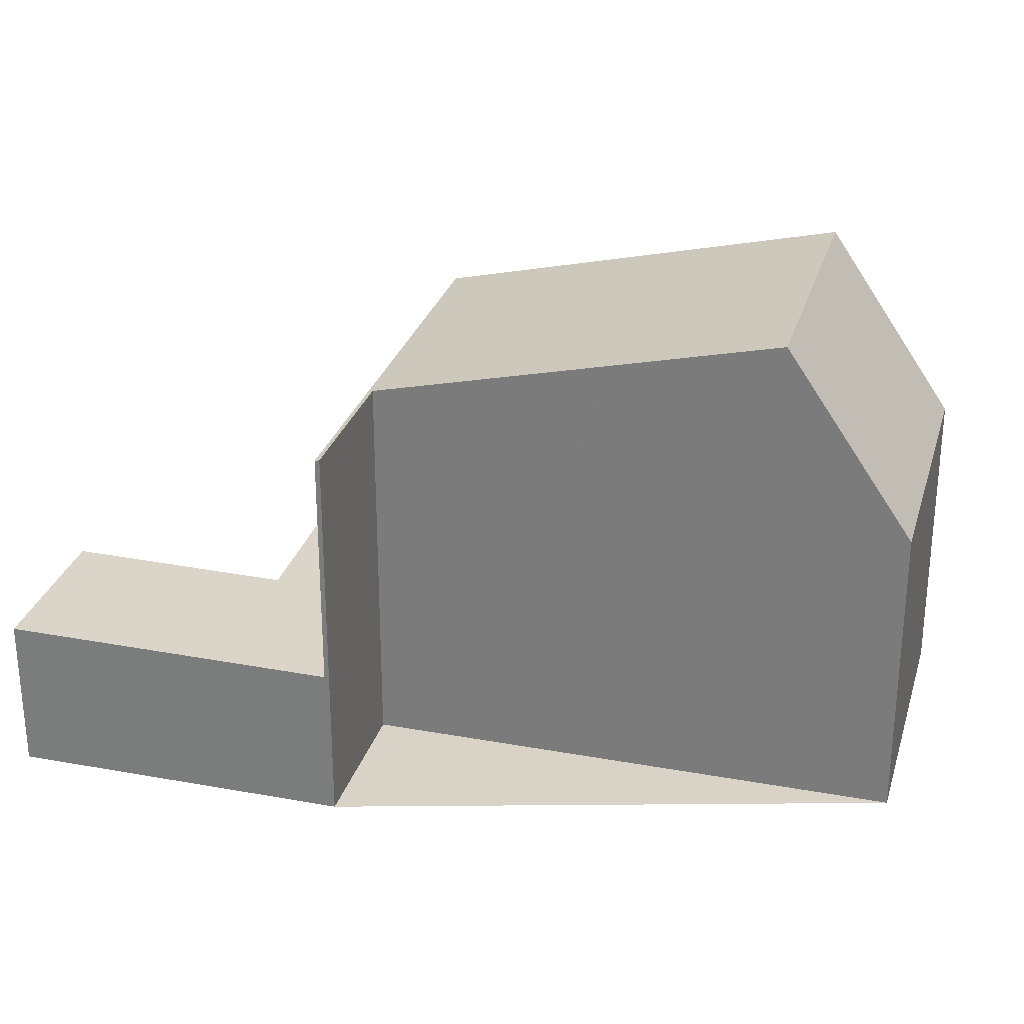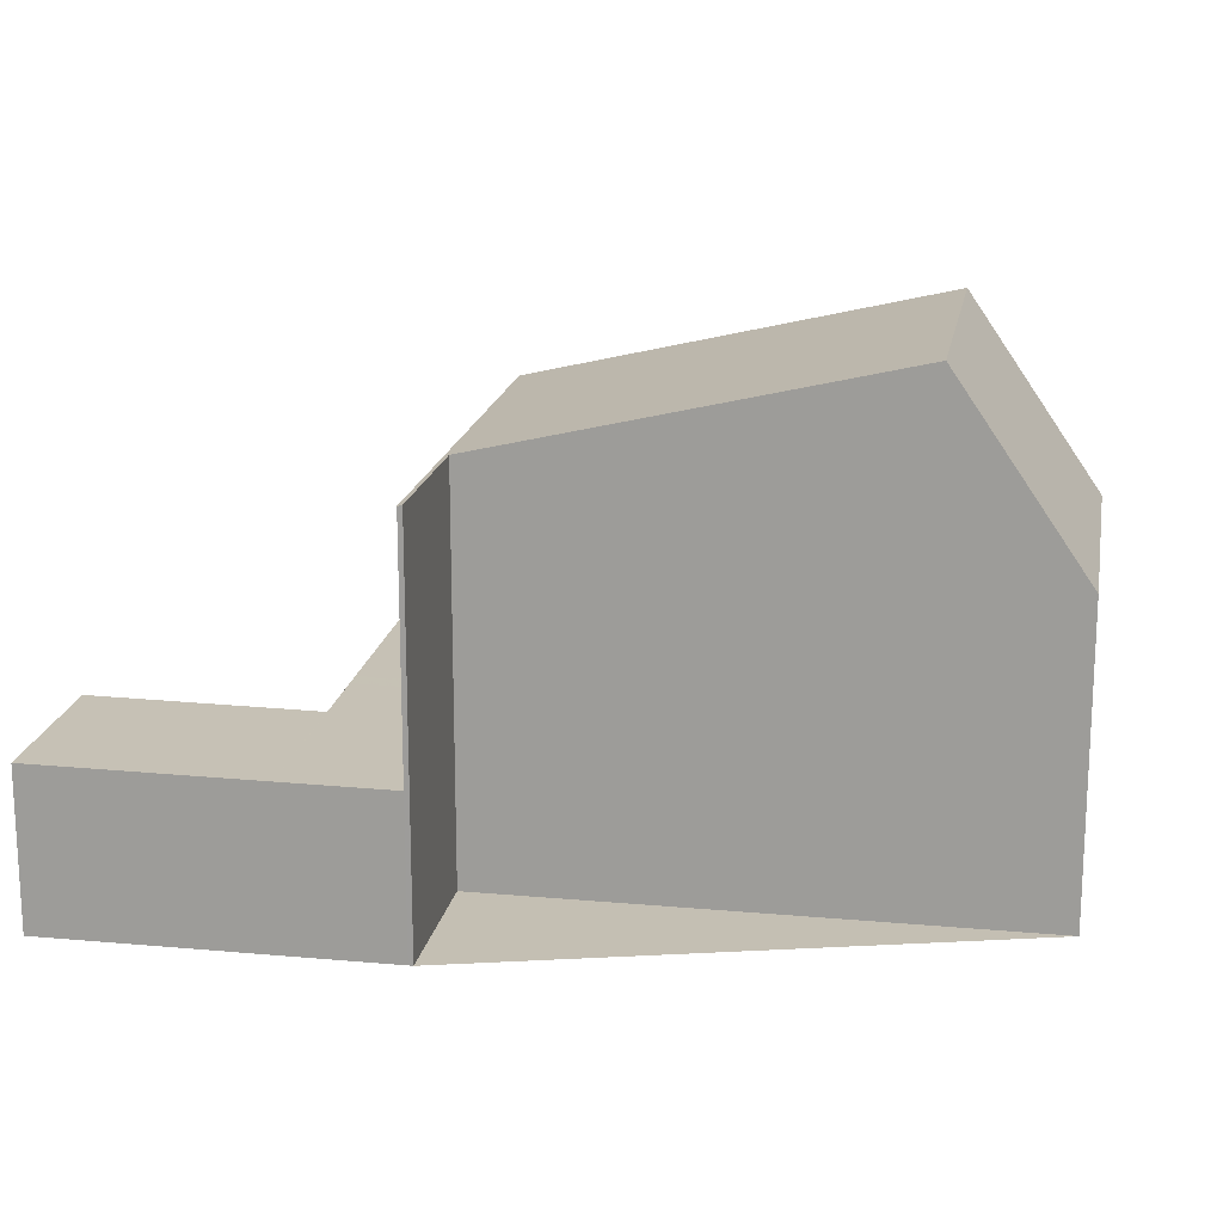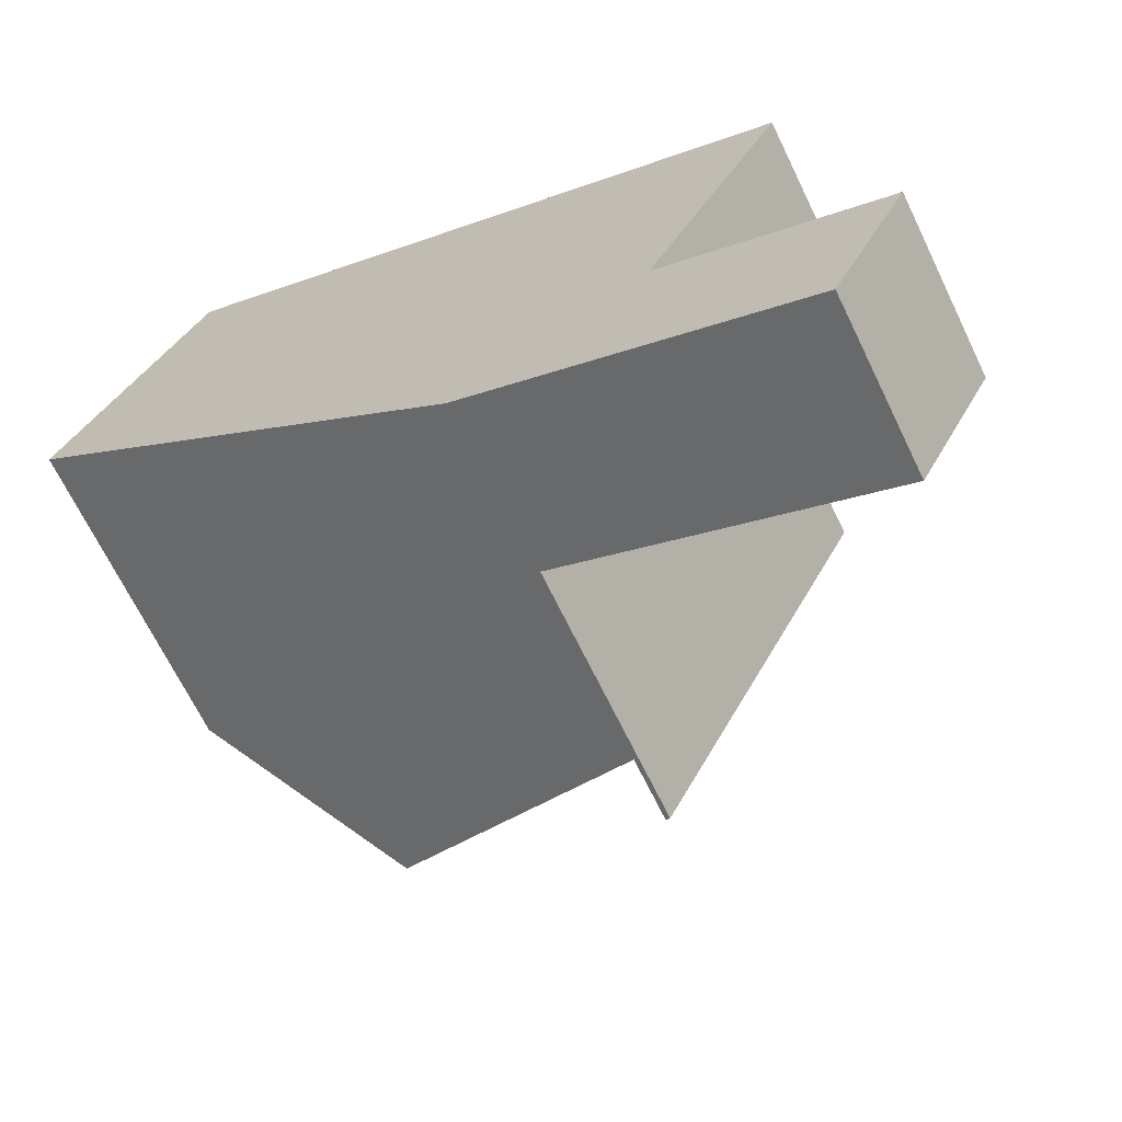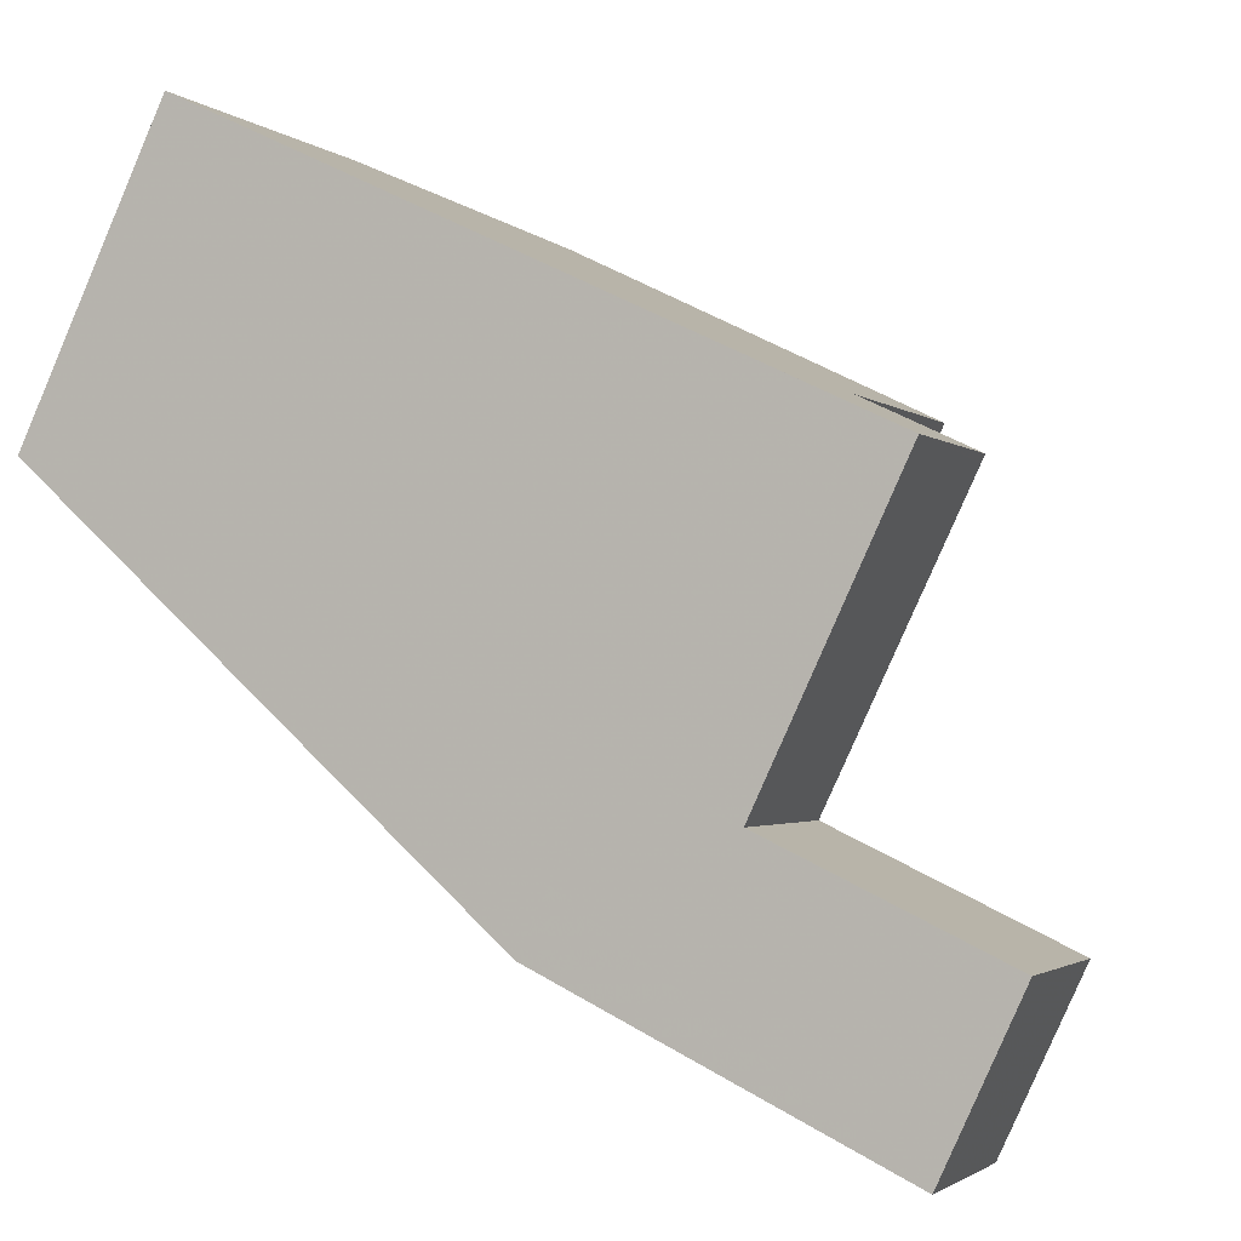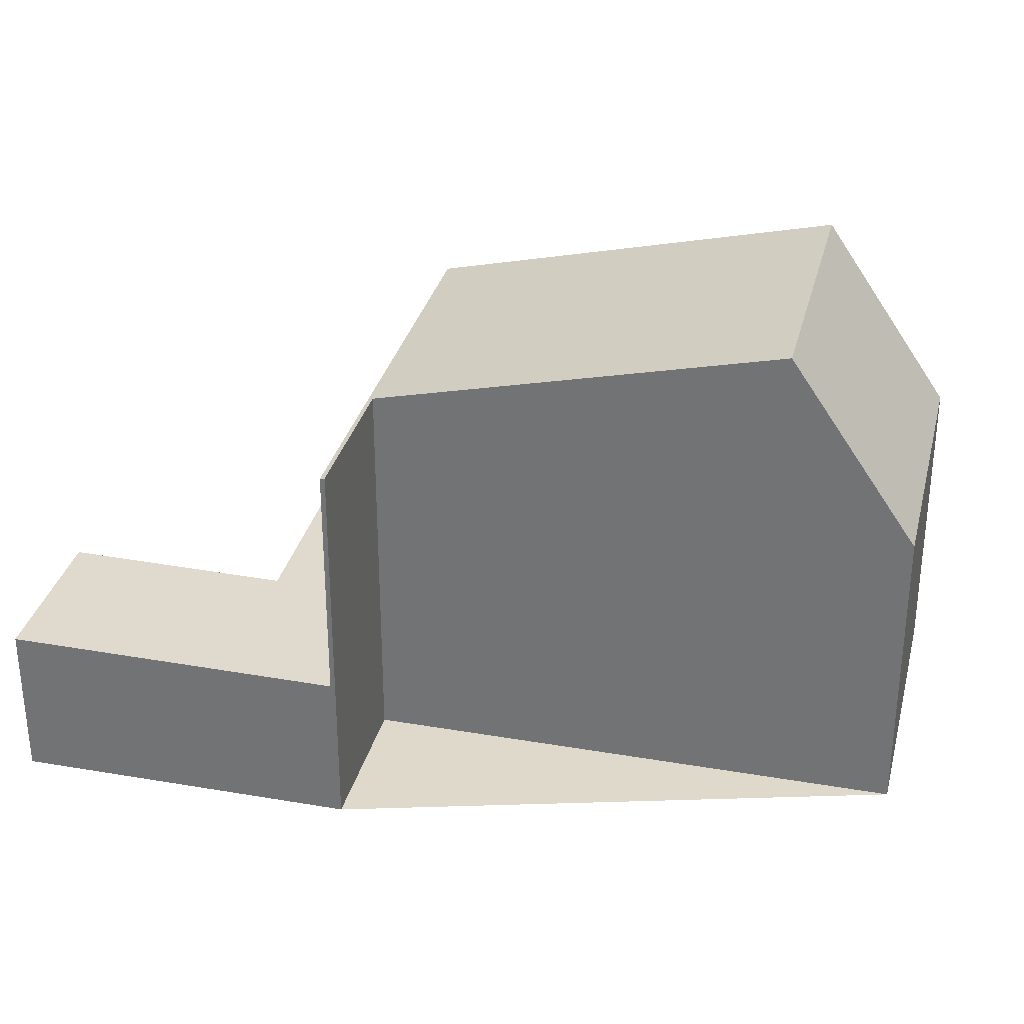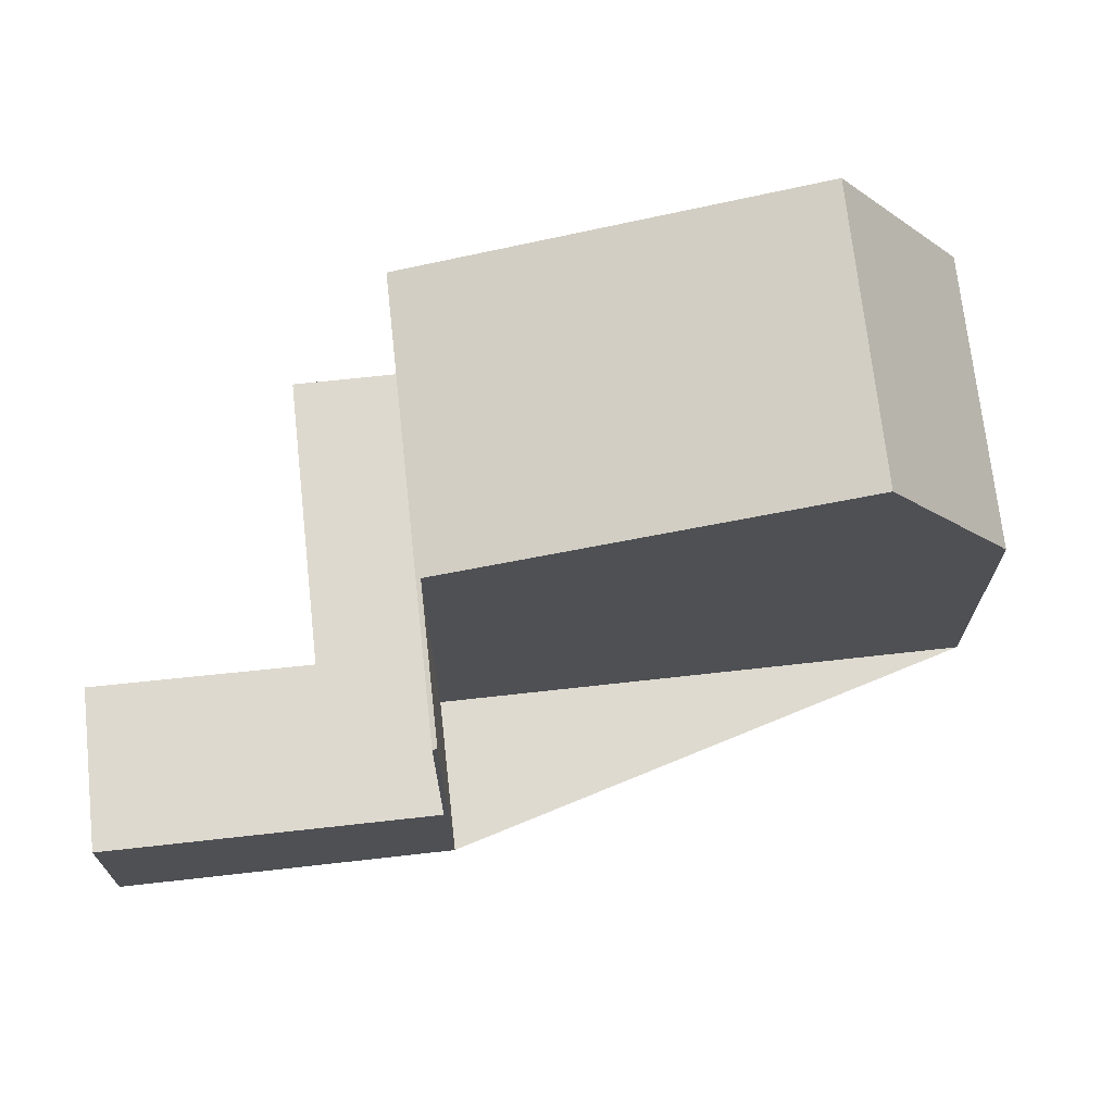
<metadata>
{"format":"obj","ext":"obj","renderer":"f3d","projection":"perspective","resolution":1024,"background":"white","views":[{"elev":28.2,"azim":40.9,"up":"+Z"},{"elev":17.7,"azim":35.6,"up":"+Z"},{"elev":-67.6,"azim":-154.2,"up":"+Y"},{"elev":-1.9,"azim":-157.3,"up":"+Y"},{"elev":31.8,"azim":39.1,"up":"+Z"},{"elev":70.6,"azim":19.1,"up":"+Z"}]}
</metadata>
<code>
v -2300 -2225 7.779
v -2298 -2228 7.764
v -2304 -2231 3.078
v -2306 -2228 3.14
v -2302 -2226 3.114
v -2304 -2221 3.227
v -2293 -2216 6.01
v -2290 -2221 5.969
v -2295 -2223 9.109
v -2297 -2218 9.157
v -2292 -2222 9.676
v -2295 -2217 9.707
v -2295 -2217 9.706
v -2297 -2218 9.155
v -2293 -2221 9.684
v -2293 -2222 9.677
v -2295 -2217 9.707
v -2292 -2222 9.676
v -2299 -2228 7.742
v -2302 -2220 7.789
v -2306 -2228 3.139
v -2304 -2231 3.078
v -2302 -2225 3.142
v -2303 -2225 3.15
v -2302 -2220 3.214
v -2299 -2228 3.04
v -2302 -2220 6.312
v -2299 -2228 6.291
v -2295 -2217 9.706
v -2293 -2216 6.009
v -2302 -2220 3.211
v -2304 -2221 3.224
v -2302 -2220 6.311
v -2302 -2220 7.788
v -2294 -2216 8.424
v -2294 -2216 8.426
v -2292 -2222 8.384
v -2295 -2222 9.122
v -2293 -2221 9.684
v -2292 -2220 8.395
v -2291 -2219 5.98
v -2300 -2224 3.129
v -2300 -2224 6.302
v -2300 -2224 7.766
v -2295 -2223 9.111
v -2302 -2226 3.117
v -2293 -2222 9.677
v -2290 -2221 5.97
v -2292 -2221 8.385
v -2300 -2225 3.105
v -2300 -2225 6.299
v -2300 -2225 7.76
v -2302 -2220 7.789
v -2302 -2220 7.788
v -2301 -2224 3.138
v -2302 -2220 3.211
v -2299 -2228 3.04
v -2300 -2225 3.105
v -2300 -2224 3.129
v -2300 -2224 7.766
v -2300 -2225 7.76
v -2302 -2220 3.214
v -2299 -2228 7.742
v -2293 -2220 9.686
v -2295 -2221 9.125
v -2293 -2220 9.686
v -2301 -2224 7.769
v -2293 -2220 8.398
v -2291 -2219 5.983
v -2301 -2224 3.138
v -2301 -2224 6.303
v -2301 -2224 7.769
v -2293 -2216 7.188
v -2293 -2216 7.19
v -2291 -2221 7.149
v -2292 -2220 7.159
v -2292 -2219 7.162
v -2291 -2221 7.148
v -2293 -2216 6.013
v -2293 -2216 6.012
v -2291 -2219 5.992
v -2290 -2221 5.986
v -2291 -2219 5.994
v -2290 -2221 5.985
v -2300 -2229 3.052
v -2302 -2226 3.114
v -2305 -2231 3.084
v -2306 -2228 3.14
v -2304 -2231 3.078
v -2300 -2229 3.053
v -2300 -2229 3.05
v -2304 -2231 3.078
v -2304 -2231 3.079
v -2304 -2231 3.078
v -2298 -2228 7.764
v -2300 -2225 7.779
v -2300 -2225 0
v -2298 -2228 0
v -2299 -2228 7.742
v -2298 -2228 7.764
v -2298 -2228 0
v -2299 -2228 8.882e-16
v -2304 -2231 3.079
v -2304 -2231 3.078
v -2304 -2231 0
v -2304 -2231 0
v -2306 -2228 3.14
v -2306 -2228 3.14
v -2306 -2228 0
v -2306 -2228 4.441e-16
v -2302 -2226 3.117
v -2302 -2226 3.114
v -2302 -2226 -4.441e-16
v -2302 -2226 0
v -2302 -2220 3.214
v -2304 -2221 3.227
v -2304 -2221 -4.441e-16
v -2302 -2220 0
v -2293 -2216 6.009
v -2293 -2216 6.01
v -2293 -2216 0
v -2293 -2216 0
v -2290 -2221 5.985
v -2290 -2221 5.969
v -2290 -2221 0
v -2290 -2221 -8.882e-16
v -2300 -2225 7.779
v -2295 -2223 9.109
v -2295 -2223 0
v -2300 -2225 0
v -2295 -2217 9.707
v -2297 -2218 9.157
v -2297 -2218 0
v -2295 -2217 0
v -2295 -2223 9.109
v -2292 -2222 9.676
v -2292 -2222 0
v -2295 -2223 0
v -2294 -2216 8.426
v -2295 -2217 9.707
v -2295 -2217 0
v -2294 -2216 -1.776e-15
v -2302 -2226 3.114
v -2306 -2228 3.139
v -2306 -2228 0
v -2302 -2226 0
v -2304 -2231 3.078
v -2304 -2231 3.078
v -2304 -2231 0
v -2304 -2231 0
v -2303 -2225 3.15
v -2302 -2225 3.142
v -2302 -2225 0
v -2303 -2225 0
v -2304 -2221 3.224
v -2303 -2225 3.15
v -2303 -2225 0
v -2304 -2221 4.441e-16
v -2291 -2219 5.983
v -2293 -2216 6.009
v -2293 -2216 0
v -2291 -2219 0
v -2304 -2221 3.227
v -2304 -2221 3.224
v -2304 -2221 4.441e-16
v -2304 -2221 -4.441e-16
v -2293 -2216 7.19
v -2294 -2216 8.426
v -2294 -2216 -1.776e-15
v -2293 -2216 -8.882e-16
v -2292 -2222 9.676
v -2292 -2222 8.384
v -2292 -2222 0
v -2292 -2222 0
v -2290 -2221 5.97
v -2291 -2219 5.98
v -2291 -2219 -8.882e-16
v -2290 -2221 -8.882e-16
v -2302 -2225 3.142
v -2302 -2226 3.117
v -2302 -2226 0
v -2302 -2225 0
v -2290 -2221 5.969
v -2290 -2221 5.97
v -2290 -2221 -8.882e-16
v -2290 -2221 0
v -2297 -2218 9.157
v -2302 -2220 7.789
v -2302 -2220 0
v -2297 -2218 0
v -2300 -2229 3.05
v -2299 -2228 3.04
v -2299 -2228 4.441e-16
v -2300 -2229 0
v -2291 -2219 5.98
v -2291 -2219 5.983
v -2291 -2219 0
v -2291 -2219 -8.882e-16
v -2293 -2216 6.013
v -2293 -2216 7.19
v -2293 -2216 -8.882e-16
v -2293 -2216 0
v -2292 -2222 8.384
v -2291 -2221 7.148
v -2291 -2221 -8.882e-16
v -2292 -2222 0
v -2293 -2216 6.01
v -2293 -2216 6.013
v -2293 -2216 0
v -2293 -2216 0
v -2291 -2221 7.148
v -2290 -2221 5.985
v -2290 -2221 -8.882e-16
v -2291 -2221 -8.882e-16
v -2304 -2231 3.078
v -2300 -2229 3.052
v -2300 -2229 0
v -2304 -2231 0
v -2302 -2226 3.114
v -2302 -2226 3.114
v -2302 -2226 0
v -2302 -2226 -4.441e-16
v -2306 -2228 3.139
v -2306 -2228 3.14
v -2306 -2228 4.441e-16
v -2306 -2228 0
v -2304 -2231 3.078
v -2304 -2231 3.078
v -2304 -2231 0
v -2304 -2231 0
v -2300 -2229 3.052
v -2300 -2229 3.05
v -2300 -2229 0
v -2300 -2229 0
v -2306 -2228 3.14
v -2304 -2231 3.079
v -2304 -2231 0
v -2306 -2228 0
v -2293 -2216 0
v -2290 -2221 0
v -2300 -2225 0
v -2298 -2228 0
v -2304 -2231 0
v -2306 -2228 0
v -2302 -2226 0
v -2304 -2221 0
f 88 21 87
f 14 10 12 13
f 45 38 15 16
f 80 73 74 79
f 31 25 27 33
f 33 27 20 34
f 82 75 76 81
f 50 42 43 51
f 51 43 44 52
f 35 29 17 36
f 47 39 40 49
f 64 15 38 65
f 81 76 77 83
f 71 43 42 70
f 72 44 43 71
f 68 40 39 66
f 16 11 9 45
f 84 78 75 82
f 51 28 26 50
f 52 19 28 51
f 49 37 18 47
f 53 10 14 54
f 55 24 32 56
f 91 85 90
f 59 23 24 55
f 60 38 45 61
f 56 32 6 62
f 65 38 60 67
f 58 46 23 59
f 61 45 9 1 2 63
f 65 14 13 64
f 83 77 73 80
f 70 31 33 71
f 71 33 34 72
f 66 29 35 68
f 67 54 14 65
f 73 35 36 74
f 75 49 40 76
f 76 40 68 77
f 78 37 49 75
f 77 68 35 73
f 79 7 30 80
f 81 41 48 82
f 83 69 41 81
f 82 48 8 84
f 80 30 69 83
f 90 85 89 92
f 94 22 3 93
f 92 89 22 94
f 90 86 5 46 58 57 91
f 92 87 21 86 90
f 93 4 88 87 94
f 94 87 92
f 96 97 98 95
f 100 101 102 99
f 104 105 106 103
f 108 109 110 107
f 112 113 114 111
f 116 117 118 115
f 120 121 122 119
f 124 125 126 123
f 128 129 130 127
f 132 133 134 131
f 136 137 138 135
f 140 141 142 139
f 144 145 146 143
f 148 149 150 147
f 152 153 154 151
f 156 157 158 155
f 160 161 162 159
f 164 165 166 163
f 168 169 170 167
f 172 173 174 171
f 176 177 178 175
f 180 181 182 179
f 184 185 186 183
f 188 189 190 187
f 192 193 194 191
f 196 197 198 195
f 200 201 202 199
f 204 205 206 203
f 208 209 210 207
f 212 213 214 211
f 216 217 218 215
f 220 221 222 219
f 224 225 226 223
f 228 229 230 227
f 232 233 234 231
f 236 237 238 235
f 240 241 242 243 244 245 246 239

</code>
